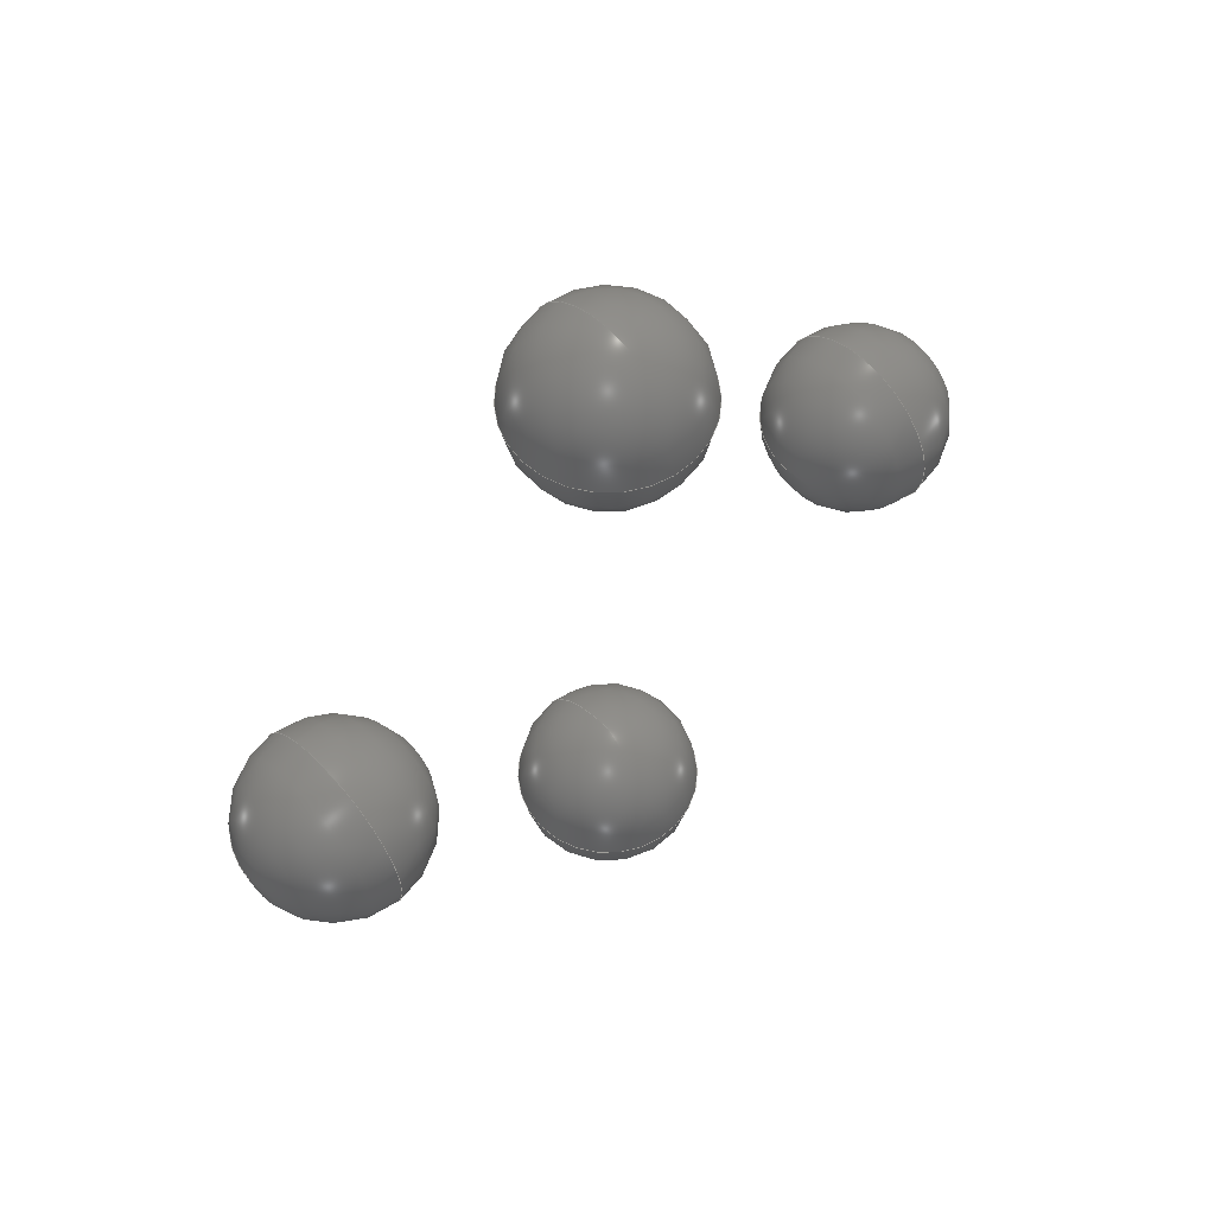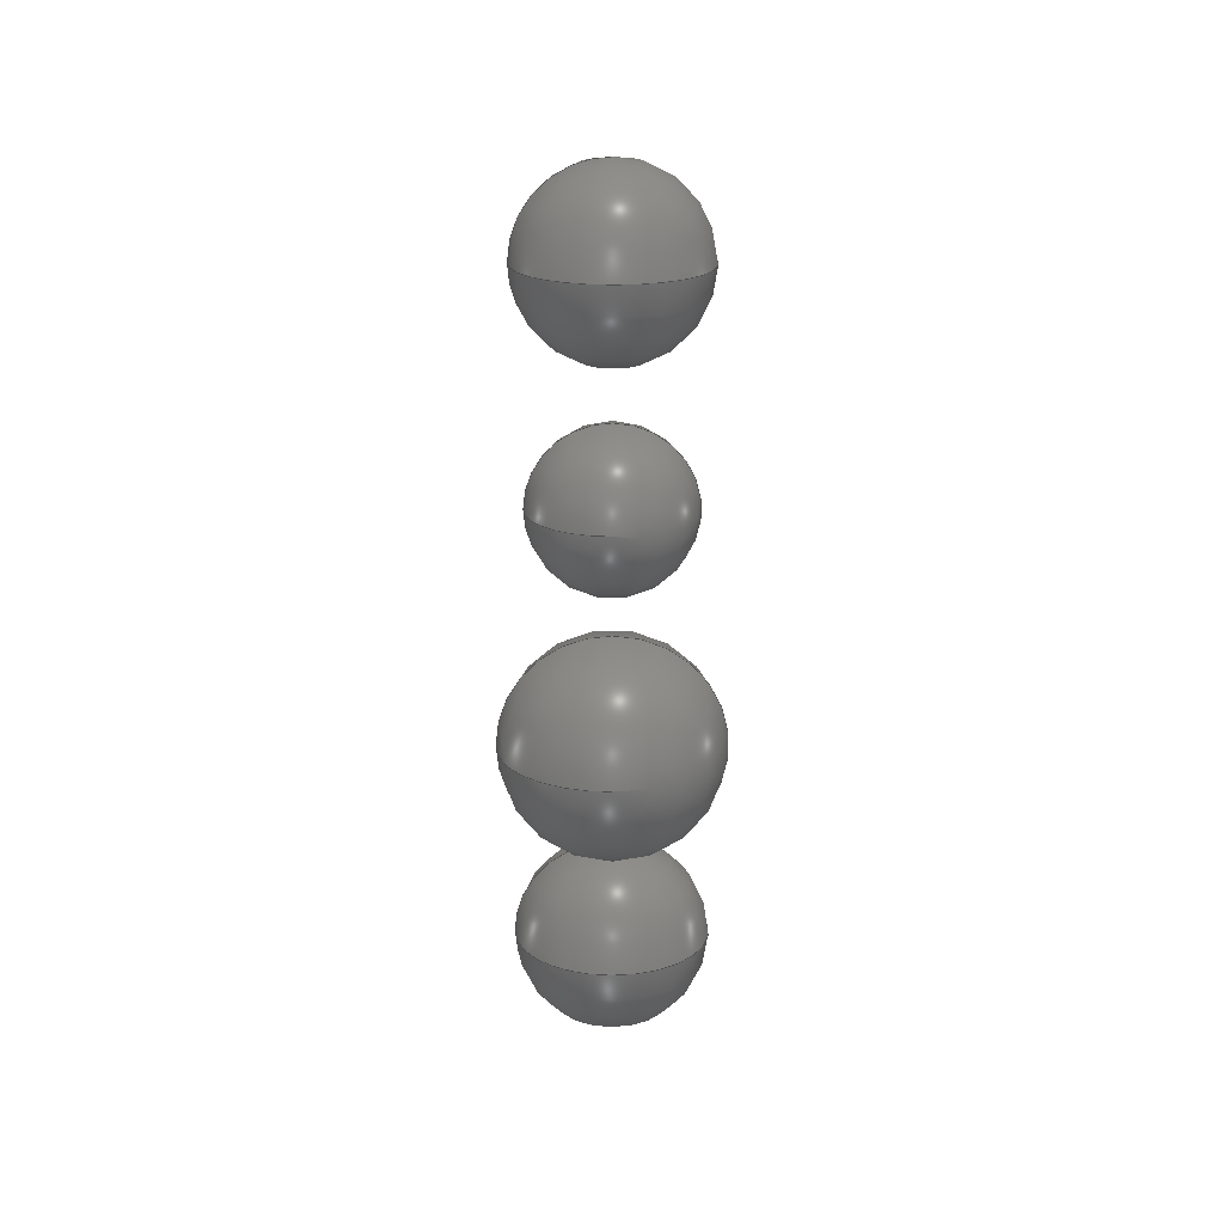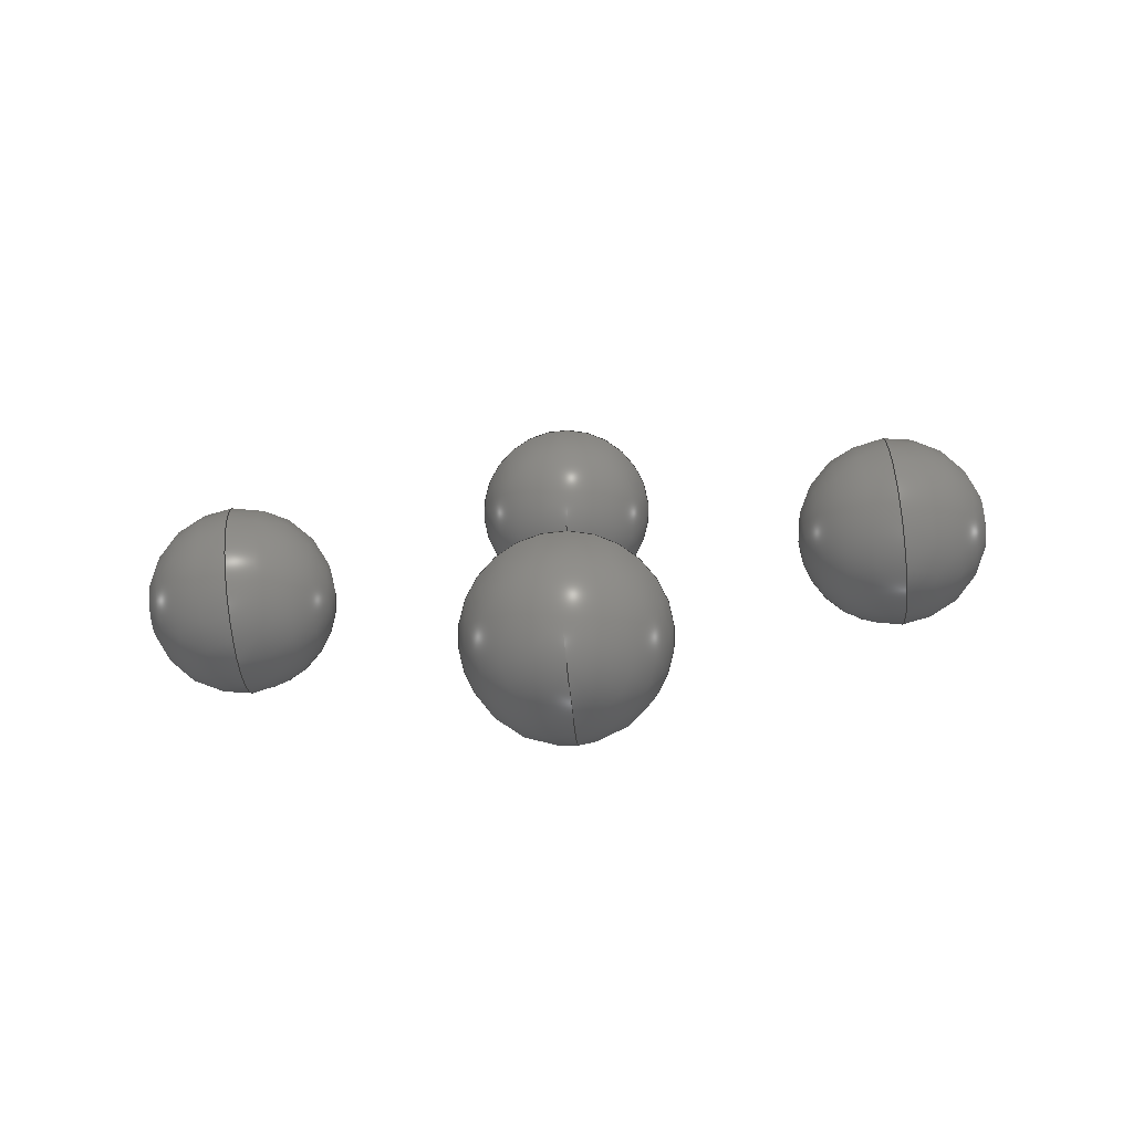
<metadata>
{"format":"step","ext":"step","renderer":"f3d","projection":"perspective","resolution":1024,"background":"white","views":[{"elev":58.3,"azim":-132.1,"up":"+Z"},{"elev":-70.8,"azim":179.9,"up":"+Y"},{"elev":-79.1,"azim":-83.8,"up":"+Z"}]}
</metadata>
<code>
ISO-10303-21;
DATA;
#1 = APPLICATION_CONTEXT ( 'configuration controlled 3d designs of mechanical parts and assemblies' ) ;
#2 = APPROVAL_DATE_TIME ( #40, #55 ) ;
#3 = ADVANCED_FACE ( 'NONE', ( #65 ), #191, .T. ) ;
#4 = APPROVAL_ROLE ( '' ) ;
#5 = APPROVAL_DATE_TIME ( #36, #7 ) ;
#6 = DIRECTION ( 'NONE',  ( 0, 0, 1 ) ) ;
#7 = APPROVAL ( #26, 'UNSPECIFIED' ) ;
#8 = ORIENTED_EDGE ( 'NONE', *, *, #190, .F. ) ;
#9 = DATE_TIME_ROLE ( 'classification_date' ) ;
#10 = AXIS2_PLACEMENT_3D ( 'NONE', #213, #42, #6 ) ;
#11 = CIRCLE ( 'NONE', #153, 1.5 ) ;
#12 = ADVANCED_FACE ( 'NONE', ( #80 ), #105, .T. ) ;
#13 = FACE_OUTER_BOUND ( 'NONE', #136, .T. ) ;
#14 = ORGANIZATION ( 'UNSPECIFIED', 'UNSPECIFIED', '' ) ;
#15 = EDGE_LOOP ( 'NONE', ( #115, #34 ) ) ;
#16 = SHELL_BASED_SURFACE_MODEL ( 'NONE', ( #73, #197, #130, #128 ) );
#17 = CARTESIAN_POINT ( 'NONE',  ( 2.5, 5.25, 0 ) ) ;
#18 = DIRECTION ( 'NONE',  ( 1.225e-16, -1.837e-16, -1 ) ) ;
#19 = DATE_AND_TIME ( #180, #106 ) ;
#20 = CIRCLE ( 'NONE', #189, 1.5 ) ;
#21 = DIRECTION ( 'NONE',  ( 1, 0, 0 ) ) ;
#22 = CC_DESIGN_PERSON_AND_ORGANIZATION_ASSIGNMENT ( #222, #199, ( #157 ) ) ;
#23 = DATE_TIME_ROLE ( 'creation_date' ) ;
#24 =( NAMED_UNIT ( * ) PLANE_ANGLE_UNIT ( ) SI_UNIT ( $, .RADIAN. ) );
#25 = AXIS2_PLACEMENT_3D ( 'NONE', #159, #18, #219 ) ;
#26 = APPROVAL_STATUS ( 'not_yet_approved' ) ;
#27 = VERTEX_POINT ( 'NONE', #137 ) ;
#28 = APPROVAL_ROLE ( '' ) ;
#29 = ORIENTED_EDGE ( 'NONE', *, *, #190, .T. ) ;
#30 = EDGE_CURVE ( 'NONE', #27, #206, #20, .T. ) ;
#31 = DIRECTION ( 'NONE',  ( 0, -1.837e-16, -1 ) ) ;
#32 = DIRECTION ( 'NONE',  ( 1, 0, 0 ) ) ;
#33 = CARTESIAN_POINT ( 'NONE',  ( 2.5, 5.25, 0 ) ) ;
#34 = ORIENTED_EDGE ( 'NONE', *, *, #97, .T. ) ;
#35 = SPHERICAL_SURFACE ( 'NONE', #224, 1.5 ) ;
#36 = DATE_AND_TIME ( #184, #177 ) ;
#37 = SECURITY_CLASSIFICATION_LEVEL ( 'unclassified' ) ;
#38 = DIRECTION ( 'NONE',  ( 0, 0, 1 ) ) ;
#39 = EDGE_CURVE ( 'NONE', #214, #66, #67, .T. ) ;
#40 = DATE_AND_TIME ( #204, #74 ) ;
#41 = CIRCLE ( 'NONE', #119, 1.5 ) ;
#42 = DIRECTION ( 'NONE',  ( 0, 1, -1.225e-16 ) ) ;
#43 = APPROVAL_STATUS ( 'not_yet_approved' ) ;
#44 = AXIS2_PLACEMENT_3D ( 'NONE', #124, #31, #102 ) ;
#45 = ORIENTED_EDGE ( 'NONE', *, *, #30, .F. ) ;
#46 = ADVANCED_FACE ( 'NONE', ( #205 ), #95, .T. ) ;
#47 = EDGE_LOOP ( 'NONE', ( #208, #154 ) ) ;
#48 = FACE_OUTER_BOUND ( 'NONE', #151, .T. ) ;
#49 = CC_DESIGN_SECURITY_CLASSIFICATION ( #165, ( #157 ) ) ;
#50 = APPROVAL_ROLE ( '' ) ;
#51 = ADVANCED_FACE ( 'NONE', ( #186 ), #220, .T. ) ;
#52 = DIRECTION ( 'NONE',  ( -0, 1.837e-16, 1 ) ) ;
#53 = CARTESIAN_POINT ( 'NONE',  ( 2.5, 3.215e-16, 5.25 ) ) ;
#54 = AXIS2_PLACEMENT_3D ( 'NONE', #101, #125, #194 ) ;
#55 = APPROVAL ( #227, 'UNSPECIFIED' ) ;
#56 = COORDINATED_UNIVERSAL_TIME_OFFSET ( 6, 0, .AHEAD. ) ;
#57 = DIRECTION ( 'NONE',  ( -0, 6.123e-17, 1 ) ) ;
#58 = DIRECTION ( 'NONE',  ( 0, 1, 0 ) ) ;
#59 = VERTEX_POINT ( 'NONE', #77 ) ;
#60 = PERSON_AND_ORGANIZATION ( #146, #14 ) ;
#61 = VERTEX_POINT ( 'NONE', #195 ) ;
#62 = LOCAL_TIME ( 15, 58, 27, #117 ) ;
#63 = SHAPE_DEFINITION_REPRESENTATION ( #160, #181 ) ;
#64 = CC_DESIGN_DATE_AND_TIME_ASSIGNMENT ( #209, #9, ( #165 ) ) ;
#65 = FACE_OUTER_BOUND ( 'NONE', #79, .T. ) ;
#66 = VERTEX_POINT ( 'NONE', #196 ) ;
#67 = CIRCLE ( 'NONE', #10, 1.5 ) ;
#68 = LOCAL_TIME ( 15, 58, 27, #229 ) ;
#69 = DIRECTION ( 'NONE',  ( 1, 0, 0 ) ) ;
#70 = PERSON_AND_ORGANIZATION ( #146, #14 ) ;
#71 = DIRECTION ( 'NONE',  ( -1, 0, 0 ) ) ;
#72 = PRODUCT_DEFINITION ( 'UNKNOWN', '', #157, #140 ) ;
#73 = OPEN_SHELL ( 'NONE', ( #152, #174 ) ) ;
#74 = LOCAL_TIME ( 15, 58, 27, #56 ) ;
#75 = DIRECTION ( 'NONE',  ( 0, -6.123e-17, -1 ) ) ;
#76 = PERSON_AND_ORGANIZATION ( #146, #14 ) ;
#77 = CARTESIAN_POINT ( 'NONE',  ( 2.5, 5.25, 1.5 ) ) ;
#78 = APPROVAL ( #43, 'UNSPECIFIED' ) ;
#79 = EDGE_LOOP ( 'NONE', ( #173, #86 ) ) ;
#80 = FACE_OUTER_BOUND ( 'NONE', #47, .T. ) ;
#81 = DATE_AND_TIME ( #231, #68 ) ;
#82 = FACE_OUTER_BOUND ( 'NONE', #230, .T. ) ;
#83 = UNCERTAINTY_MEASURE_WITH_UNIT (LENGTH_MEASURE( 1e-05 ), #185, 'distance_accuracy_value', 'NONE');
#84 = AXIS2_PLACEMENT_3D ( 'NONE', #33, #161, #104 ) ;
#85 = DIRECTION ( 'NONE',  ( 1, 0, 0 ) ) ;
#86 = ORIENTED_EDGE ( 'NONE', *, *, #198, .T. ) ;
#87 = DIRECTION ( 'NONE',  ( -0, 6.123e-17, 1 ) ) ;
#88 = FACE_OUTER_BOUND ( 'NONE', #236, .T. ) ;
#89 = CIRCLE ( 'NONE', #25, 1.5 ) ;
#90 = MECHANICAL_CONTEXT ( 'NONE', #1, 'mechanical' ) ;
#91 = ADVANCED_FACE ( 'NONE', ( #13 ), #178, .T. ) ;
#92 = PERSON_AND_ORGANIZATION ( #146, #14 ) ;
#93 = DIRECTION ( 'NONE',  ( 1.225e-16, 6.123e-17, 1 ) ) ;
#94 = AXIS2_PLACEMENT_3D ( 'NONE', #212, #57, #226 ) ;
#95 = SPHERICAL_SURFACE ( 'NONE', #98, 1.5 ) ;
#96 = CARTESIAN_POINT ( 'NONE',  ( 2.5, -9.644e-16, -5.25 ) ) ;
#97 = EDGE_CURVE ( 'NONE', #61, #59, #192, .T. ) ;
#98 = AXIS2_PLACEMENT_3D ( 'NONE', #167, #116, #170 ) ;
#99 = VERTEX_POINT ( 'NONE', #126 ) ;
#100 = PRODUCT_RELATED_PRODUCT_CATEGORY ( 'detail', '', ( #114 ) ) ;
#101 = CARTESIAN_POINT ( 'NONE',  ( 2.5, 5.25, 0 ) ) ;
#102 = DIRECTION ( 'NONE',  ( 1, 0, 0 ) ) ;
#103 = ORIENTED_EDGE ( 'NONE', *, *, #39, .T. ) ;
#104 = DIRECTION ( 'NONE',  ( 1, 0, 0 ) ) ;
#105 = SPHERICAL_SURFACE ( 'NONE', #94, 1.5 ) ;
#106 = LOCAL_TIME ( 15, 58, 27, #108 ) ;
#107 = APPROVAL_PERSON_ORGANIZATION ( #150, #78, #28 ) ;
#108 = COORDINATED_UNIVERSAL_TIME_OFFSET ( 6, 0, .AHEAD. ) ;
#109 =( GEOMETRIC_REPRESENTATION_CONTEXT ( 3 ) GLOBAL_UNCERTAINTY_ASSIGNED_CONTEXT ( ( #83 ) ) GLOBAL_UNIT_ASSIGNED_CONTEXT ( ( #185, #24, #202 ) ) REPRESENTATION_CONTEXT ( 'NONE', 'WORKASPACE' ) );
#110 = APPLICATION_PROTOCOL_DEFINITION ( 'international standard', 'config_control_design', 1994, #1 ) ;
#111 = PERSON_AND_ORGANIZATION ( #146, #14 ) ;
#112 = ORIENTED_EDGE ( 'NONE', *, *, #155, .T. ) ;
#113 = CARTESIAN_POINT ( 'NONE',  ( 0, 0, 0 ) ) ;
#114 = PRODUCT ( 'bearing_696-zz_1_3stp_Default_sldprt', 'bearing_696-zz_1_3stp_Default_sldprt', '', ( #90 ) ) ;
#115 = ORIENTED_EDGE ( 'NONE', *, *, #198, .F. ) ;
#116 = DIRECTION ( 'NONE',  ( 0, -1, 1.225e-16 ) ) ;
#117 = COORDINATED_UNIVERSAL_TIME_OFFSET ( 6, 0, .AHEAD. ) ;
#118 = ADVANCED_FACE ( 'NONE', ( #88 ), #35, .T. ) ;
#119 = AXIS2_PLACEMENT_3D ( 'NONE', #53, #93, #225 ) ;
#120 = ORIENTED_EDGE ( 'NONE', *, *, #228, .T. ) ;
#121 = ORIENTED_EDGE ( 'NONE', *, *, #133, .F. ) ;
#122 = SPHERICAL_SURFACE ( 'NONE', #44, 1.5 ) ;
#123 = CC_DESIGN_PERSON_AND_ORGANIZATION_ASSIGNMENT ( #70, #144, ( #157 ) ) ;
#124 = CARTESIAN_POINT ( 'NONE',  ( 2.5, -9.644e-16, -5.25 ) ) ;
#125 = DIRECTION ( 'NONE',  ( 0, 1, 0 ) ) ;
#126 = CARTESIAN_POINT ( 'NONE',  ( 2.5, 1.5, -5.25 ) ) ;
#127 = ORIENTED_EDGE ( 'NONE', *, *, #39, .F. ) ;
#128 = OPEN_SHELL ( 'NONE', ( #118, #12 ) ) ;
#129 = COORDINATED_UNIVERSAL_TIME_OFFSET ( 6, 0, .AHEAD. ) ;
#130 = OPEN_SHELL ( 'NONE', ( #3, #51 ) ) ;
#131 = DIRECTION ( 'NONE',  ( 1.225e-16, 1, -0 ) ) ;
#132 = CARTESIAN_POINT ( 'NONE',  ( 2.5, -1.5, 5.25 ) ) ;
#133 = EDGE_CURVE ( 'NONE', #188, #99, #89, .T. ) ;
#134 = CC_DESIGN_APPROVAL ( #78, ( #165 ) ) ;
#135 = CC_DESIGN_PERSON_AND_ORGANIZATION_ASSIGNMENT ( #76, #149, ( #72 ) ) ;
#136 = EDGE_LOOP ( 'NONE', ( #187, #103 ) ) ;
#137 = CARTESIAN_POINT ( 'NONE',  ( 2.5, 1.5, 5.25 ) ) ;
#138 = AXIS2_PLACEMENT_3D ( 'NONE', #96, #52, #203 ) ;
#139 = APPROVAL_PERSON_ORGANIZATION ( #162, #55, #4 ) ;
#140 = DESIGN_CONTEXT ( 'detailed design', #223, 'design' ) ;
#141 = DIRECTION ( 'NONE',  ( 0, -1, 1.225e-16 ) ) ;
#142 = DIRECTION ( 'NONE',  ( 0, 0, -1 ) ) ;
#143 = AXIS2_PLACEMENT_3D ( 'NONE', #148, #131, #71 ) ;
#144 = PERSON_AND_ORGANIZATION_ROLE ( 'creator' ) ;
#145 = CARTESIAN_POINT ( 'NONE',  ( 2.5, -5.25, 1.5 ) ) ;
#146 = PERSON ( 'UNSPECIFIED', 'UNSPECIFIED', 'UNSPECIFIED', ('UNSPECIFIED'), ('UNSPECIFIED'), ('UNSPECIFIED') ) ;
#147 = APPROVAL_PERSON_ORGANIZATION ( #92, #7, #50 ) ;
#148 = CARTESIAN_POINT ( 'NONE',  ( 2.5, 5.25, 0 ) ) ;
#149 = PERSON_AND_ORGANIZATION_ROLE ( 'creator' ) ;
#150 = PERSON_AND_ORGANIZATION ( #146, #14 ) ;
#151 = EDGE_LOOP ( 'NONE', ( #8, #171 ) ) ;
#152 = ADVANCED_FACE ( 'NONE', ( #48 ), #122, .T. ) ;
#153 = AXIS2_PLACEMENT_3D ( 'NONE', #175, #193, #32 ) ;
#154 = ORIENTED_EDGE ( 'NONE', *, *, #30, .T. ) ;
#155 = EDGE_CURVE ( 'NONE', #214, #66, #11, .T. ) ;
#156 = SPHERICAL_SURFACE ( 'NONE', #221, 1.5 ) ;
#157 = PRODUCT_DEFINITION_FORMATION_WITH_SPECIFIED_SOURCE ( 'ANY', '', #114, .NOT_KNOWN. ) ;
#158 = CARTESIAN_POINT ( 'NONE',  ( 2.5, -9.644e-16, -5.25 ) ) ;
#159 = CARTESIAN_POINT ( 'NONE',  ( 2.5, -9.644e-16, -5.25 ) ) ;
#160 = PRODUCT_DEFINITION_SHAPE ( 'NONE', 'NONE',  #72 ) ;
#161 = DIRECTION ( 'NONE',  ( 0, 1, 0 ) ) ;
#162 = PERSON_AND_ORGANIZATION ( #146, #14 ) ;
#163 = CC_DESIGN_DATE_AND_TIME_ASSIGNMENT ( #19, #23, ( #72 ) ) ;
#164 = PERSON_AND_ORGANIZATION_ROLE ( 'design_owner' ) ;
#165 = SECURITY_CLASSIFICATION ( '', '', #37 ) ;
#166 = APPLICATION_PROTOCOL_DEFINITION ( 'international standard', 'config_control_design', 1994, #223 ) ;
#167 = CARTESIAN_POINT ( 'NONE',  ( 2.5, -5.25, 6.429e-16 ) ) ;
#168 = CARTESIAN_POINT ( 'NONE',  ( 2.5, 3.215e-16, 5.25 ) ) ;
#169 = APPROVAL_DATE_TIME ( #81, #78 ) ;
#170 = DIRECTION ( 'NONE',  ( 1, 0, 0 ) ) ;
#171 = ORIENTED_EDGE ( 'NONE', *, *, #133, .T. ) ;
#172 = CALENDAR_DATE ( 2024, 18, 1 ) ;
#173 = ORIENTED_EDGE ( 'NONE', *, *, #97, .F. ) ;
#174 = ADVANCED_FACE ( 'NONE', ( #82 ), #156, .T. ) ;
#175 = CARTESIAN_POINT ( 'NONE',  ( 2.5, -5.25, 6.429e-16 ) ) ;
#176 = CARTESIAN_POINT ( 'NONE',  ( 2.5, -1.5, -5.25 ) ) ;
#177 = LOCAL_TIME ( 15, 58, 27, #129 ) ;
#178 = SPHERICAL_SURFACE ( 'NONE', #216, 1.5 ) ;
#179 = CARTESIAN_POINT ( 'NONE',  ( 2.5, 3.215e-16, 5.25 ) ) ;
#180 = CALENDAR_DATE ( 2024, 18, 1 ) ;
#181 = MANIFOLD_SURFACE_SHAPE_REPRESENTATION ( 'bearing_696-zz_1_3stp_Default_sldprt', ( #16, #234 ), #109 ) ;
#182 = CIRCLE ( 'NONE', #143, 1.5 ) ;
#183 = DIRECTION ( 'NONE',  ( 1, 0, 0 ) ) ;
#184 = CALENDAR_DATE ( 2024, 18, 1 ) ;
#185 =( LENGTH_UNIT ( ) NAMED_UNIT ( * ) SI_UNIT ( .MILLI., .METRE. ) );
#186 = FACE_OUTER_BOUND ( 'NONE', #15, .T. ) ;
#187 = ORIENTED_EDGE ( 'NONE', *, *, #155, .F. ) ;
#188 = VERTEX_POINT ( 'NONE', #176 ) ;
#189 = AXIS2_PLACEMENT_3D ( 'NONE', #168, #75, #58 ) ;
#190 = EDGE_CURVE ( 'NONE', #188, #99, #232, .T. ) ;
#191 = SPHERICAL_SURFACE ( 'NONE', #54, 1.5 ) ;
#192 = CIRCLE ( 'NONE', #200, 1.5 ) ;
#193 = DIRECTION ( 'NONE',  ( 1.225e-16, -1, 1.225e-16 ) ) ;
#194 = DIRECTION ( 'NONE',  ( 1, 0, 0 ) ) ;
#195 = CARTESIAN_POINT ( 'NONE',  ( 2.5, 5.25, -1.5 ) ) ;
#196 = CARTESIAN_POINT ( 'NONE',  ( 2.5, -5.25, -1.5 ) ) ;
#197 = OPEN_SHELL ( 'NONE', ( #46, #91 ) ) ;
#198 = EDGE_CURVE ( 'NONE', #61, #59, #182, .T. ) ;
#199 = PERSON_AND_ORGANIZATION_ROLE ( 'design_supplier' ) ;
#200 = AXIS2_PLACEMENT_3D ( 'NONE', #17, #235, #142 ) ;
#201 = CC_DESIGN_APPROVAL ( #55, ( #157 ) ) ;
#202 =( NAMED_UNIT ( * ) SI_UNIT ( $, .STERADIAN. ) SOLID_ANGLE_UNIT ( ) );
#203 = DIRECTION ( 'NONE',  ( 0, -1, 0 ) ) ;
#204 = CALENDAR_DATE ( 2024, 18, 1 ) ;
#205 = FACE_OUTER_BOUND ( 'NONE', #217, .T. ) ;
#206 = VERTEX_POINT ( 'NONE', #132 ) ;
#207 = CC_DESIGN_PERSON_AND_ORGANIZATION_ASSIGNMENT ( #111, #164, ( #114 ) ) ;
#208 = ORIENTED_EDGE ( 'NONE', *, *, #228, .F. ) ;
#209 = DATE_AND_TIME ( #172, #62 ) ;
#210 = PERSON_AND_ORGANIZATION_ROLE ( 'classification_officer' ) ;
#211 = CC_DESIGN_APPROVAL ( #7, ( #72 ) ) ;
#212 = CARTESIAN_POINT ( 'NONE',  ( 2.5, 3.215e-16, 5.25 ) ) ;
#213 = CARTESIAN_POINT ( 'NONE',  ( 2.5, -5.25, 6.429e-16 ) ) ;
#214 = VERTEX_POINT ( 'NONE', #145 ) ;
#215 = CARTESIAN_POINT ( 'NONE',  ( 2.5, -5.25, 6.429e-16 ) ) ;
#216 = AXIS2_PLACEMENT_3D ( 'NONE', #215, #141, #69 ) ;
#217 = EDGE_LOOP ( 'NONE', ( #127, #112 ) ) ;
#218 = CC_DESIGN_PERSON_AND_ORGANIZATION_ASSIGNMENT ( #60, #210, ( #165 ) ) ;
#219 = DIRECTION ( 'NONE',  ( 0, 1, 0 ) ) ;
#220 = SPHERICAL_SURFACE ( 'NONE', #84, 1.5 ) ;
#221 = AXIS2_PLACEMENT_3D ( 'NONE', #158, #233, #21 ) ;
#222 = PERSON_AND_ORGANIZATION ( #146, #14 ) ;
#223 = APPLICATION_CONTEXT ( 'configuration controlled 3d designs of mechanical parts and assemblies' ) ;
#224 = AXIS2_PLACEMENT_3D ( 'NONE', #179, #87, #85 ) ;
#225 = DIRECTION ( 'NONE',  ( 1, 0, 0 ) ) ;
#226 = DIRECTION ( 'NONE',  ( 1, 0, 0 ) ) ;
#227 = APPROVAL_STATUS ( 'not_yet_approved' ) ;
#228 = EDGE_CURVE ( 'NONE', #27, #206, #41, .T. ) ;
#229 = COORDINATED_UNIVERSAL_TIME_OFFSET ( 6, 0, .AHEAD. ) ;
#230 = EDGE_LOOP ( 'NONE', ( #121, #29 ) ) ;
#231 = CALENDAR_DATE ( 2024, 18, 1 ) ;
#232 = CIRCLE ( 'NONE', #138, 1.5 ) ;
#233 = DIRECTION ( 'NONE',  ( 0, -1.837e-16, -1 ) ) ;
#234 = AXIS2_PLACEMENT_3D ( 'NONE', #113, #38, #183 ) ;
#235 = DIRECTION ( 'NONE',  ( 0, -1, 0 ) ) ;
#236 = EDGE_LOOP ( 'NONE', ( #45, #120 ) ) ;
ENDSEC;
END-ISO-10303-21;

</code>
